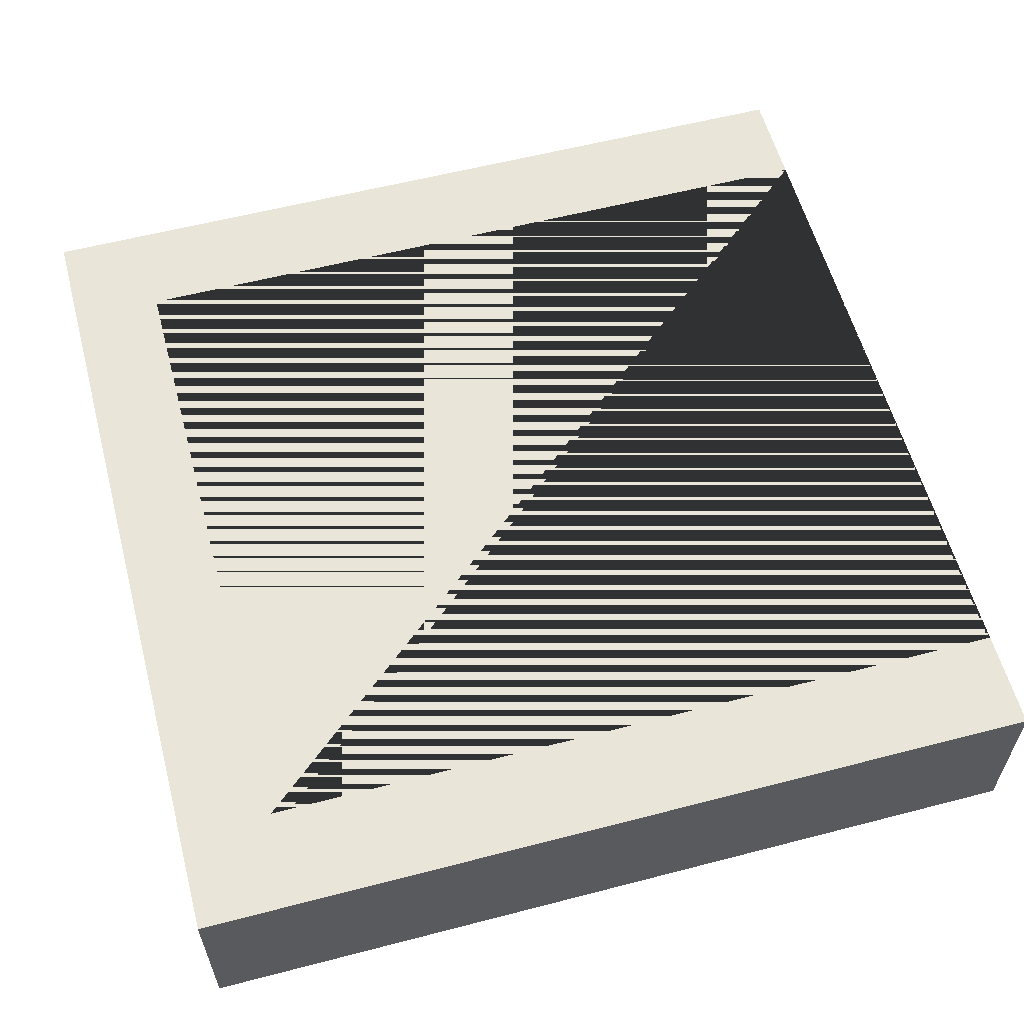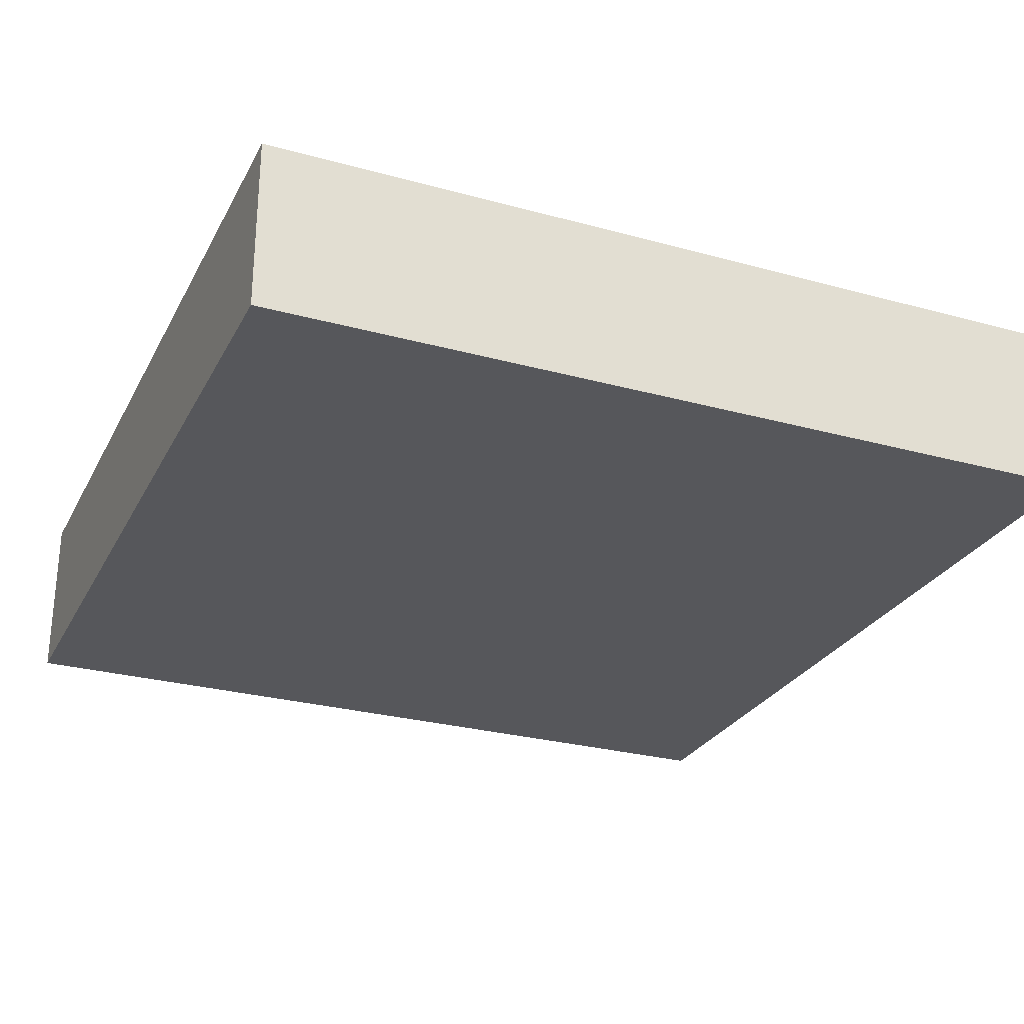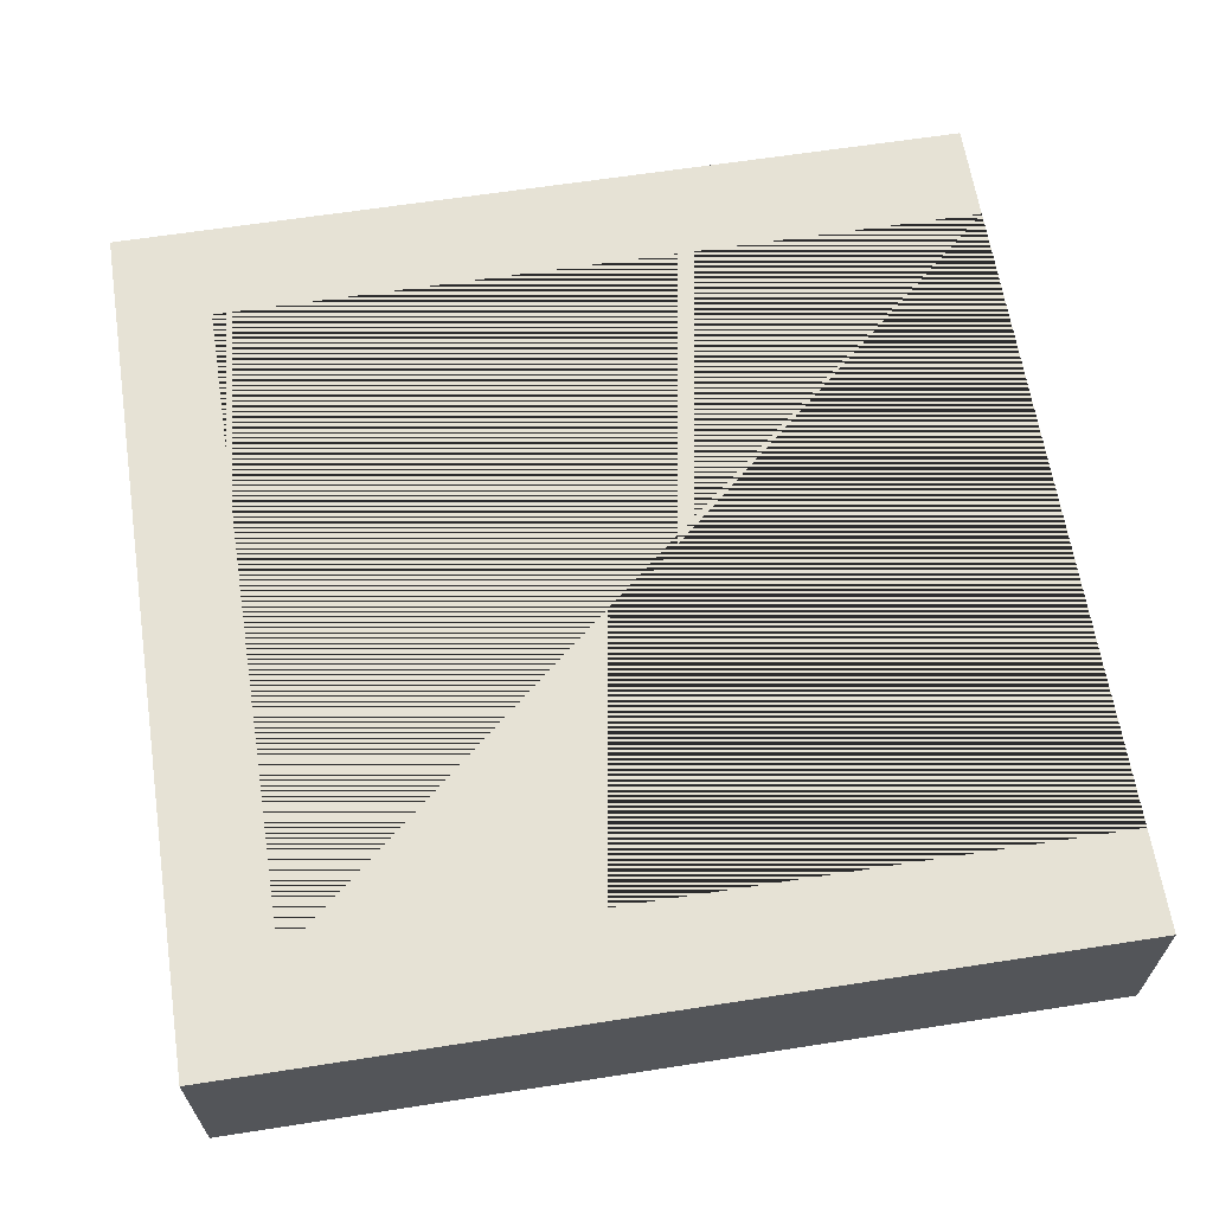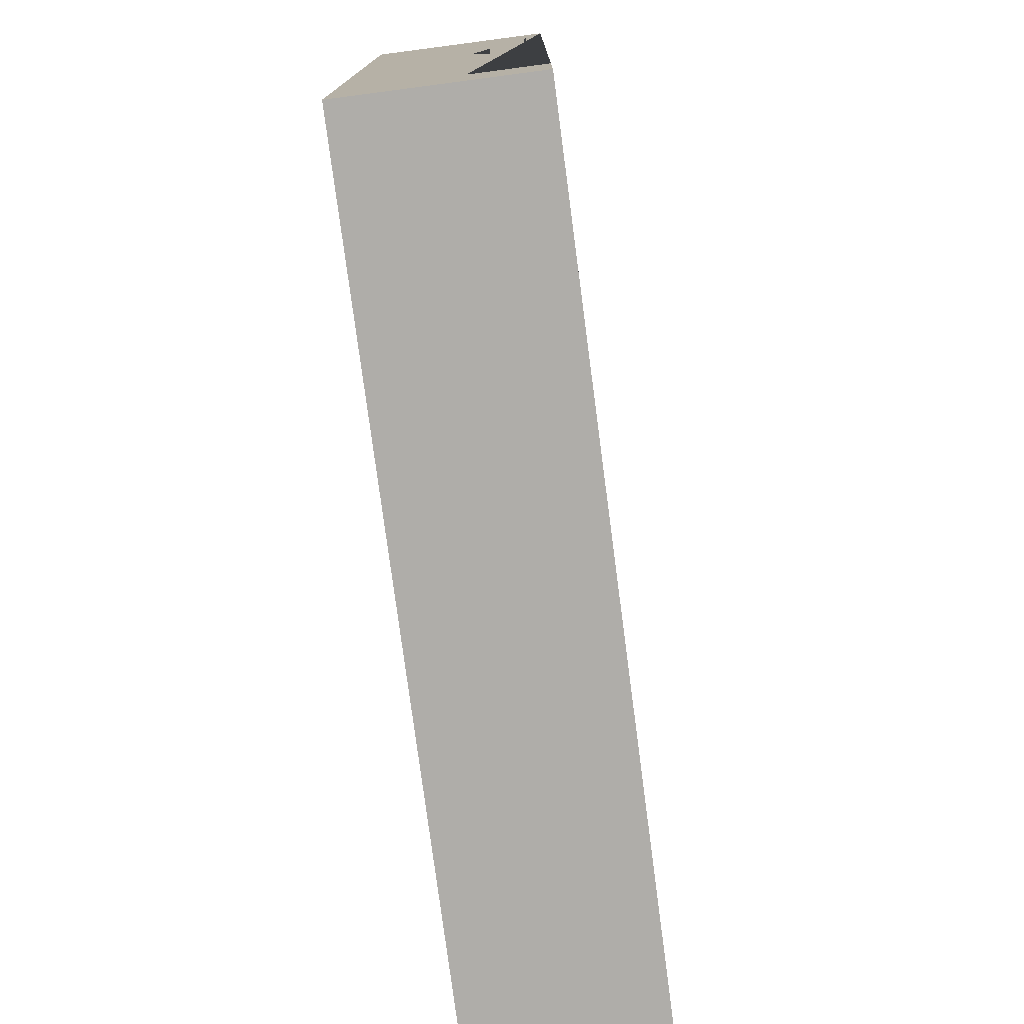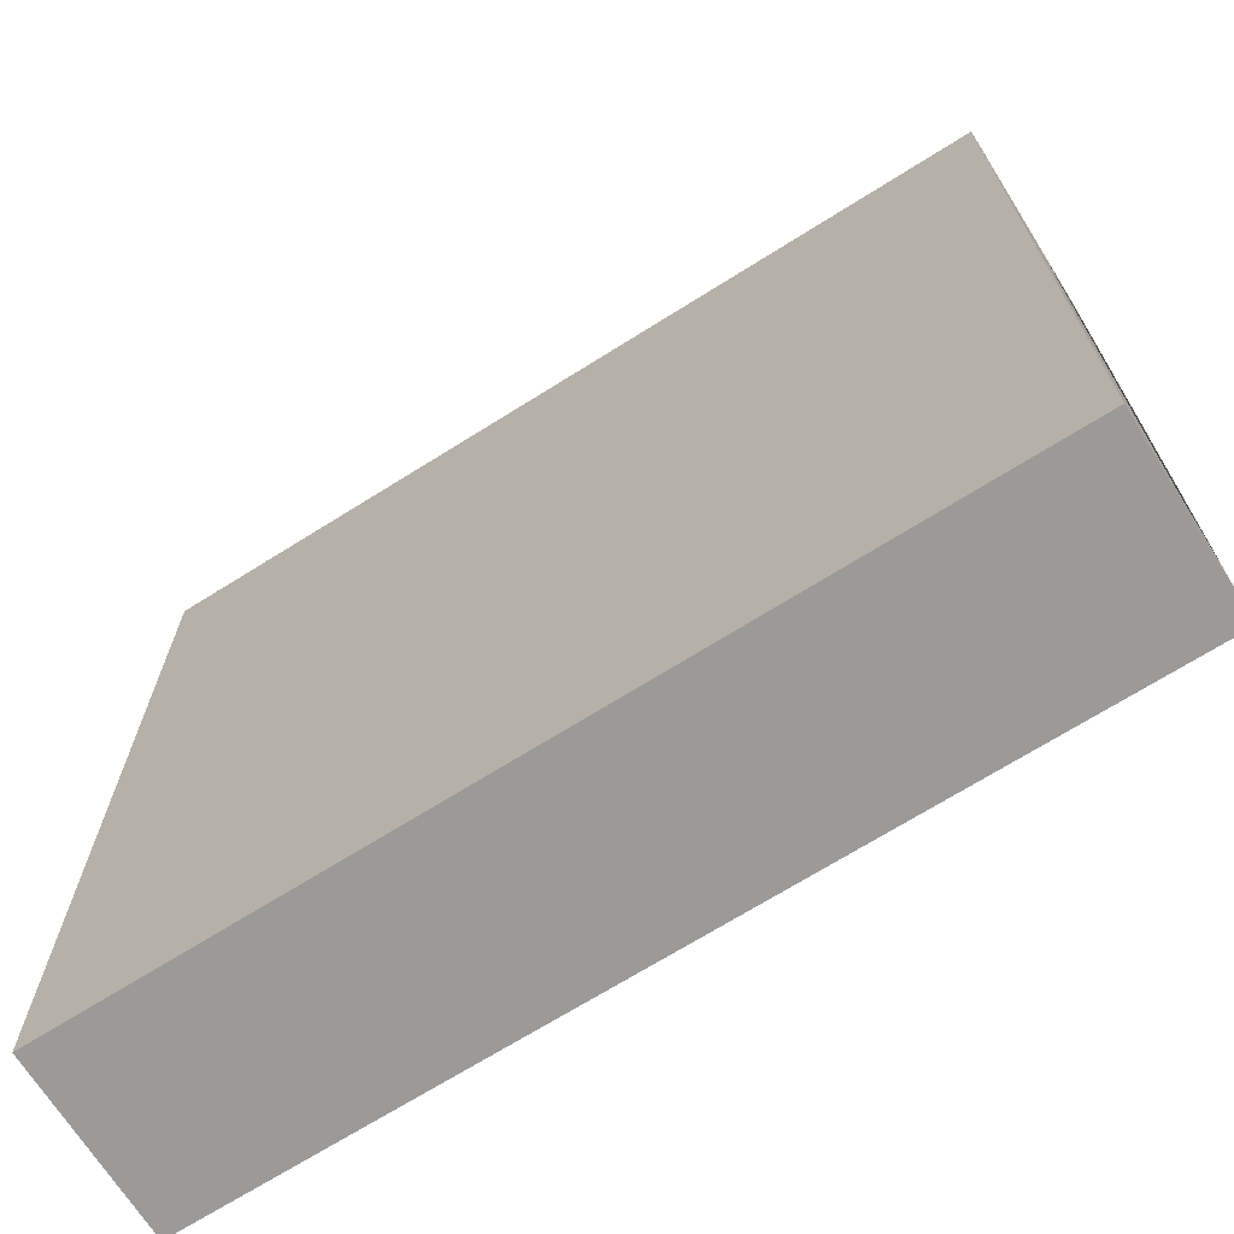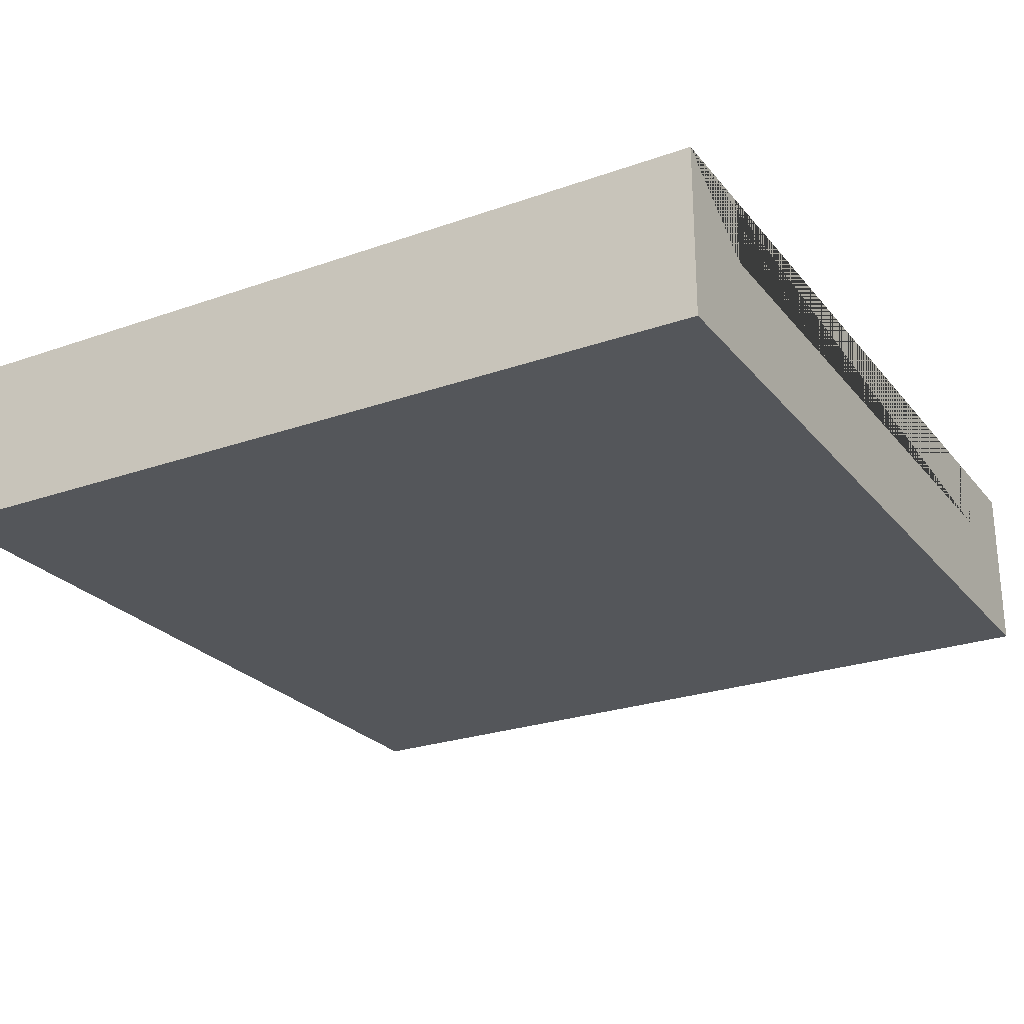
<metadata>
{"format":"obj","ext":"obj","renderer":"f3d","projection":"perspective","resolution":1024,"background":"white","views":[{"elev":58.6,"azim":-15.0,"up":"+Y"},{"elev":-27.4,"azim":-112.9,"up":"+Y"},{"elev":63.9,"azim":-8.9,"up":"+Y"},{"elev":-77.3,"azim":97.5,"up":"+Z"},{"elev":-69.5,"azim":32.2,"up":"+Z"},{"elev":-25.1,"azim":29.7,"up":"+Y"}]}
</metadata>
<code>
o Cube
v 1 0.155 -1
v 1 -0.2526 -1
v 1 0.155 1
v 1 -0.2526 1
v -1 0.155 -1
v -1 -0.2526 -1
v -0.7848 -0.001755 -0.7676
v -1 0.155 1
v -1 -0.2526 1
v -0.7848 -0.001755 0.7676
v -0.7848 0.155 0.7676
v -0.7848 0.155 -0.7676
v 1 0.155 0.7676
v 1 0.155 -0.7676
v 1 -0.001755 -0.7676
v 1 -0.001755 0.7676
f 14 1 5 8 3 13 11 12
f 4 3 8 9
f 9 8 5 6
f 6 2 4 9
f 3 4 2 1 14 15 16 13
f 6 5 1 2
f 16 10 11 13
f 11 10 7 12
f 7 10 16 15
f 12 7 15 14

</code>
